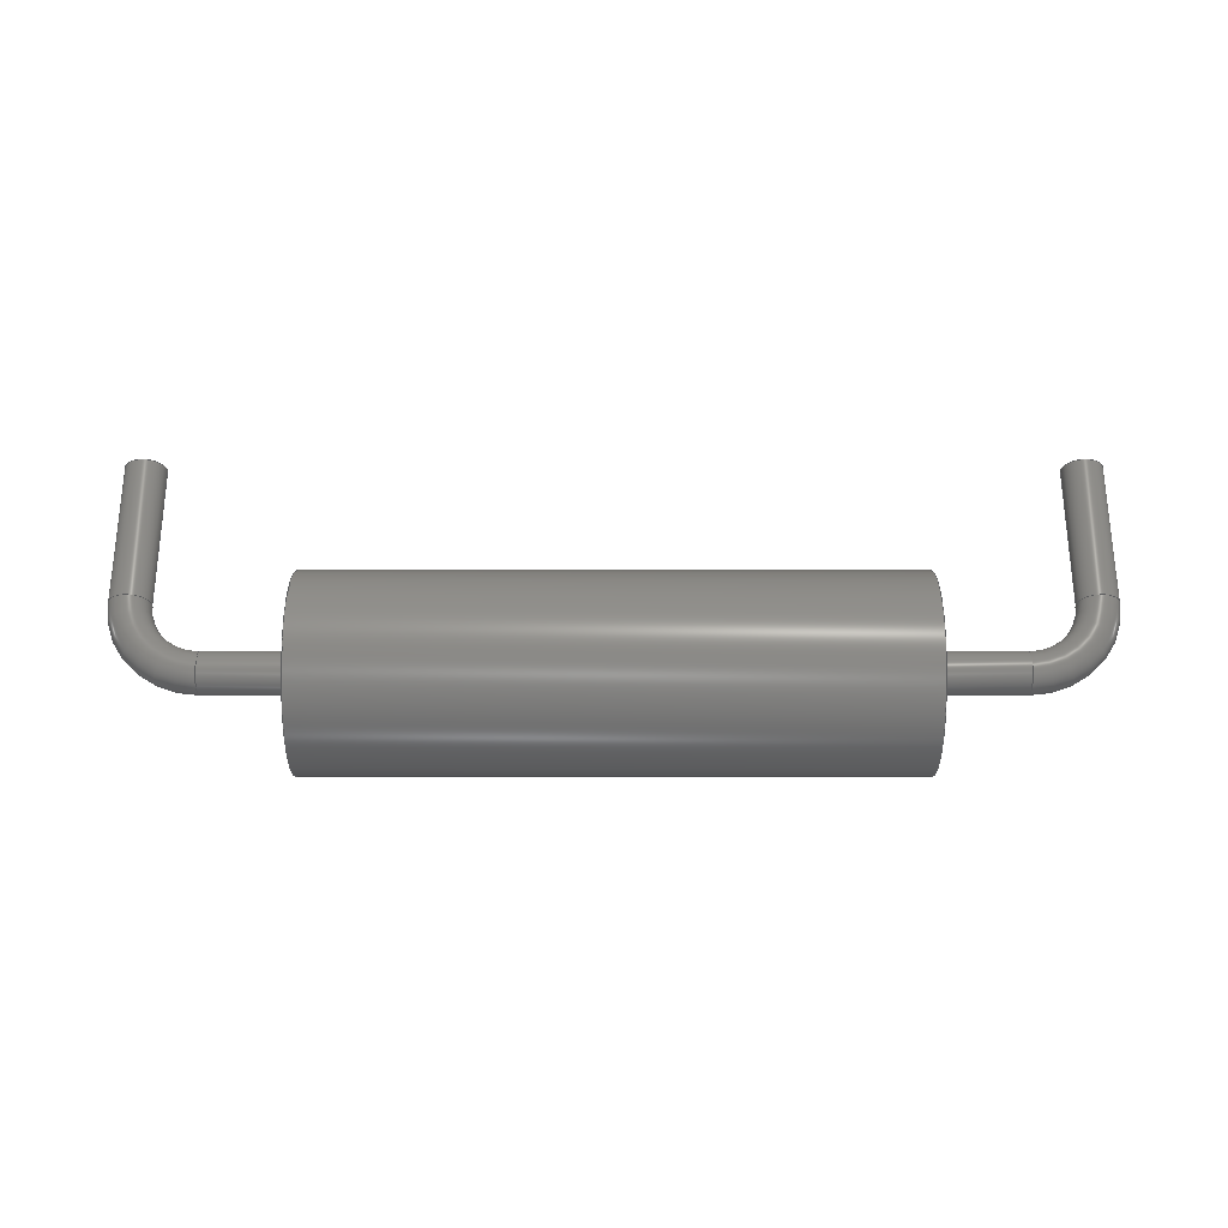
<metadata>
{"format":"step","ext":"step","renderer":"f3d","projection":"perspective","resolution":1024,"background":"white","views":[{"elev":62.4,"azim":-0.0,"up":"+Y"}]}
</metadata>
<code>
ISO-10303-21;
DATA;
#1=SHAPE_DEFINITION_REPRESENTATION(#2,#3);
#2=PRODUCT_DEFINITION_SHAPE('',$,#4);
#3=SHAPE_REPRESENTATION('',(#63,#118,#307,#19),#11);
#4=PRODUCT_DEFINITION('design','example product_definition',#6,#5);
#5=PRODUCT_DEFINITION_CONTEXT('3D Mechanical Parts',#10,'design');
#6=PRODUCT_DEFINITION_FORMATION('1','first version',#8);
#7=APPLICATION_PROTOCOL_DEFINITION('international standard','automotive_design',2003,#10);
#8=PRODUCT('product','part','',(#9));
#9=PRODUCT_CONTEXT('3D Mechanical Parts',#10,'mechanical');
#10=APPLICATION_CONTEXT('Core Data for Automotive Mechanical Design Process');
#11=(GEOMETRIC_REPRESENTATION_CONTEXT(3) GLOBAL_UNCERTAINTY_ASSIGNED_CONTEXT((#12)) GLOBAL_UNIT_ASSIGNED_CONTEXT((#13,#14,#18)) REPRESENTATION_CONTEXT('ID1','3D'));
#12=UNCERTAINTY_MEASURE_WITH_UNIT(LENGTH_MEASURE(1e-05),#13,'DISTANCE_ACCURACY_VALUE','Maximum model space distance between geometric entities at asserted connectivities');
#13=(LENGTH_UNIT() NAMED_UNIT(*) SI_UNIT(.MILLI.,.METRE.));
#14=(CONVERSION_BASED_UNIT('degree',#16) NAMED_UNIT(#15) PLANE_ANGLE_UNIT());
#15=DIMENSIONAL_EXPONENTS(0,0,0,0,0,0,0);
#16=MEASURE_WITH_UNIT(PLANE_ANGLE_MEASURE(0.01745),#17);
#17=(NAMED_UNIT(*) PLANE_ANGLE_UNIT() SI_UNIT($,.RADIAN.));
#18=(NAMED_UNIT(*) SI_UNIT($,.STERADIAN.) SOLID_ANGLE_UNIT());
#19=AXIS2_PLACEMENT_3D('',#20,#21,#22);
#20=CARTESIAN_POINT('',(0,0,0));
#21=DIRECTION('',(0,0,1));
#22=DIRECTION('',(1,0,0));
#23=MECHANICAL_DESIGN_GEOMETRIC_PRESENTATION_REPRESENTATION($,(#115,#116,#117,#120,#146,#177,#195,#229,#247,#278,#296,#309,#335,#366,#384,#418,#436,#467,#485),#11);
#24=PRODUCT_CATEGORY_RELATIONSHIP('','',#25,#26);
#25=PRODUCT_CATEGORY('part','');
#26=PRODUCT_RELATED_PRODUCT_CATEGORY('','',(#8));
#27=PRESENTATION_STYLE_ASSIGNMENT((#28,#33));
#28=SURFACE_STYLE_USAGE(.BOTH.,#29);
#29=SURFACE_SIDE_STYLE('',(#30));
#30=SURFACE_STYLE_FILL_AREA(#31);
#31=FILL_AREA_STYLE('',(#32));
#32=FILL_AREA_STYLE_COLOUR('',#34);
#33=CURVE_STYLE('',#35,POSITIVE_LENGTH_MEASURE(0.1),#34);
#34=COLOUR_RGB('Aluminum',0.725,0.725,0.725);
#35=DRAUGHTING_PRE_DEFINED_CURVE_FONT('continuous');
#36=PRESENTATION_STYLE_ASSIGNMENT((#37,#42));
#37=SURFACE_STYLE_USAGE(.BOTH.,#38);
#38=SURFACE_SIDE_STYLE('',(#39));
#39=SURFACE_STYLE_FILL_AREA(#40);
#40=FILL_AREA_STYLE('',(#41));
#41=FILL_AREA_STYLE_COLOUR('',#43);
#42=CURVE_STYLE('',#44,POSITIVE_LENGTH_MEASURE(0.1),#43);
#43=COLOUR_RGB('Black',0.196,0.196,0.196);
#44=DRAUGHTING_PRE_DEFINED_CURVE_FONT('continuous');
#45=PRESENTATION_STYLE_ASSIGNMENT((#46,#51));
#46=SURFACE_STYLE_USAGE(.BOTH.,#47);
#47=SURFACE_SIDE_STYLE('',(#48));
#48=SURFACE_STYLE_FILL_AREA(#49);
#49=FILL_AREA_STYLE('',(#50));
#50=FILL_AREA_STYLE_COLOUR('',#52);
#51=CURVE_STYLE('',#53,POSITIVE_LENGTH_MEASURE(0.1),#52);
#52=COLOUR_RGB('Pin1Axial',0.98,0.706,0.176);
#53=DRAUGHTING_PRE_DEFINED_CURVE_FONT('continuous');
#54=PRESENTATION_STYLE_ASSIGNMENT((#55,#60));
#55=SURFACE_STYLE_USAGE(.BOTH.,#56);
#56=SURFACE_SIDE_STYLE('',(#57));
#57=SURFACE_STYLE_FILL_AREA(#58);
#58=FILL_AREA_STYLE('',(#59));
#59=FILL_AREA_STYLE_COLOUR('',#61);
#60=CURVE_STYLE('',#62,POSITIVE_LENGTH_MEASURE(0.1),#61);
#61=COLOUR_RGB('HeatTab',0.588,0.588,0.588);
#62=DRAUGHTING_PRE_DEFINED_CURVE_FONT('continuous');
#63=MANIFOLD_SOLID_BREP($,#64);
#64=CLOSED_SHELL('',(#65,#66,#67));
#65=ADVANCED_FACE($,(#71,#70),#88,.T.);
#66=ADVANCED_FACE($,(#72),#68,.F.);
#67=ADVANCED_FACE($,(#73),#69,.T.);
#68=PLANE($,#93);
#69=PLANE($,#94);
#70=FACE_BOUND($,#75,.T.);
#71=FACE_OUTER_BOUND($,#74,.T.);
#72=FACE_OUTER_BOUND($,#76,.T.);
#73=FACE_OUTER_BOUND($,#77,.T.);
#74=EDGE_LOOP($,(#84));
#75=EDGE_LOOP($,(#85));
#76=EDGE_LOOP($,(#86));
#77=EDGE_LOOP($,(#87));
#78=CIRCLE($,#91,1.956);
#79=CIRCLE($,#92,1.956);
#80=VERTEX_POINT('',#109);
#81=VERTEX_POINT('',#111);
#82=EDGE_CURVE($,#80,#80,#78,.T.);
#83=EDGE_CURVE($,#81,#81,#79,.T.);
#84=ORIENTED_EDGE($,*,*,#82,.F.);
#85=ORIENTED_EDGE($,*,*,#83,.F.);
#86=ORIENTED_EDGE($,*,*,#83,.T.);
#87=ORIENTED_EDGE($,*,*,#82,.T.);
#88=CYLINDRICAL_SURFACE($,#90,1.956);
#89=AXIS2_PLACEMENT_3D('placement',#107,#95,#96);
#90=AXIS2_PLACEMENT_3D($,#108,#97,#98);
#91=AXIS2_PLACEMENT_3D($,#110,#99,#100);
#92=AXIS2_PLACEMENT_3D($,#112,#101,#102);
#93=AXIS2_PLACEMENT_3D($,#113,#103,#104);
#94=AXIS2_PLACEMENT_3D($,#114,#105,#106);
#95=DIRECTION('axis',(0,1,0));
#96=DIRECTION('refdir',(0,0,1));
#97=DIRECTION('',(-1,0,0));
#98=DIRECTION('',(0,0,1));
#99=DIRECTION('',(-1,0,0));
#100=DIRECTION('',(0,0,1));
#101=DIRECTION('',(1,0,0));
#102=DIRECTION('',(0,0,1));
#103=DIRECTION('',(-1,0,0));
#104=DIRECTION('',(0,1,0));
#105=DIRECTION('',(-1,0,0));
#106=DIRECTION('',(0,1,0));
#107=CARTESIAN_POINT('',(0,0,0));
#108=CARTESIAN_POINT('',(15.31,0,1.956));
#109=CARTESIAN_POINT('',(3.326,0,0));
#110=CARTESIAN_POINT('',(3.326,0,1.956));
#111=CARTESIAN_POINT('',(15.31,0,0));
#112=CARTESIAN_POINT('',(15.31,0,1.956));
#113=CARTESIAN_POINT('',(15.31,0,1.956));
#114=CARTESIAN_POINT('',(3.326,0,1.956));
#115=STYLED_ITEM('color',(#36),#65);
#116=STYLED_ITEM('color',(#36),#66);
#117=STYLED_ITEM('color',(#36),#67);
#118=MANIFOLD_SOLID_BREP($,#119);
#119=CLOSED_SHELL('',(#121,#147,#178,#196,#230,#248,#279,#297));
#120=STYLED_ITEM('color',(#27),#121);
#121=ADVANCED_FACE($,(#127),#122,.T.);
#122=PLANE($,#123);
#123=AXIS2_PLACEMENT_3D($,#124,#125,#126);
#124=CARTESIAN_POINT('',(3.326,0,1.956));
#125=DIRECTION('',(1,0,0));
#126=DIRECTION('',(0,1,0));
#127=FACE_OUTER_BOUND($,#128,.T.);
#128=EDGE_LOOP($,(#139, #145));
#129=CARTESIAN_POINT('',(3.326,0,2.375));
#130=VERTEX_POINT('',#129);
#131=CARTESIAN_POINT('',(3.326,0,1.537));
#132=VERTEX_POINT('',#131);
#133=EDGE_CURVE($,#130,#132,#134,.T.);
#134=CIRCLE($,#136,0.4191);
#135=CARTESIAN_POINT('',(3.326,0,1.956));
#136=AXIS2_PLACEMENT_3D($,#135,#137,#138);
#137=DIRECTION('',(-1,0,0));
#138=DIRECTION('',(0,0,1));
#139=ORIENTED_EDGE('',*,*,#133,.F.);
#140=EDGE_CURVE($,#132,#130,#141,.T.);
#141=CIRCLE($,#142,0.4191);
#142=AXIS2_PLACEMENT_3D($,#135,#143,#144);
#143=DIRECTION('',(-1,0,0));
#144=DIRECTION('',(0,0,1));
#145=ORIENTED_EDGE('',*,*,#140,.F.);
#146=STYLED_ITEM('color',(#27),#147);
#147=ADVANCED_FACE($,(#153),#148,.T.);
#148=CYLINDRICAL_SURFACE($,#149,0.4191);
#149=AXIS2_PLACEMENT_3D($,#150,#151,#152);
#150=CARTESIAN_POINT('',(1.467,0,1.956));
#151=DIRECTION('',(1,0,0));
#152=DIRECTION('',(0,-1,0));
#153=FACE_OUTER_BOUND($,#154,.T.);
#154=EDGE_LOOP($,(#161, #170, #175, #176));
#155=CARTESIAN_POINT('',(1.467,0,1.537));
#156=VERTEX_POINT('',#155);
#157=EDGE_CURVE('',#156,#132,#158,.T.);
#158=LINE('',#155,#159);
#159=VECTOR('',#160,1.859);
#160=DIRECTION('',(1,0,0));
#161=ORIENTED_EDGE('',*,*,#157,.F.);
#162=CARTESIAN_POINT('',(1.467,0,2.375));
#163=VERTEX_POINT('',#162);
#164=EDGE_CURVE($,#163,#156,#165,.T.);
#165=CIRCLE($,#167,0.4191);
#166=CARTESIAN_POINT('',(1.467,0,1.956));
#167=AXIS2_PLACEMENT_3D($,#166,#168,#169);
#168=DIRECTION('',(-1,0,0));
#169=DIRECTION('',(0,0,1));
#170=ORIENTED_EDGE('',*,*,#164,.F.);
#171=EDGE_CURVE('',#130,#163,#172,.T.);
#172=LINE('',#129,#173);
#173=VECTOR('',#174,1.859);
#174=DIRECTION('',(-1,0,0));
#175=ORIENTED_EDGE('',*,*,#171,.F.);
#176=ORIENTED_EDGE('',*,*,#133,.T.);
#177=STYLED_ITEM('color',(#27),#178);
#178=ADVANCED_FACE($,(#184),#179,.T.);
#179=CYLINDRICAL_SURFACE($,#180,0.4191);
#180=AXIS2_PLACEMENT_3D($,#181,#182,#183);
#181=CARTESIAN_POINT('',(1.467,0,1.956));
#182=DIRECTION('',(1,0,0));
#183=DIRECTION('',(0,-1,0));
#184=FACE_OUTER_BOUND($,#185,.T.);
#185=EDGE_LOOP($,(#186, #187, #188, #194));
#186=ORIENTED_EDGE('',*,*,#157,.T.);
#187=ORIENTED_EDGE('',*,*,#140,.T.);
#188=ORIENTED_EDGE('',*,*,#171,.T.);
#189=EDGE_CURVE($,#156,#163,#190,.T.);
#190=CIRCLE($,#191,0.4191);
#191=AXIS2_PLACEMENT_3D($,#166,#192,#193);
#192=DIRECTION('',(-1,0,0));
#193=DIRECTION('',(0,0,-1));
#194=ORIENTED_EDGE('',*,*,#189,.F.);
#195=STYLED_ITEM('color',(#27),#196);
#196 = ADVANCED_FACE ( '', ( #202 ), #197, .T. ) ;
#197 = TOROIDAL_SURFACE ( '', #198, 1.467, 0.4191 ) ;
#198 = AXIS2_PLACEMENT_3D ( '', #199, #200, #201 ) ;
#199 = CARTESIAN_POINT ( '',  ( 1.467,0,0.489 ) ) ;
#200 = DIRECTION ( '',  ( 0,1,0 ) ) ;
#201 = DIRECTION ( '',  ( 0, 0, -1 ) ) ;
#202 = FACE_OUTER_BOUND ( '', #203, .T. ) ;
#203 = EDGE_LOOP ( '', ( #204, #213, #222, #228 ) ) ;
#204=ORIENTED_EDGE('',*,*,#164,.T.);
#205=CARTESIAN_POINT('',(0.419,0,0.489));
#206=VERTEX_POINT('',#205);
#207=EDGE_CURVE($,#206,#156,#208,.T.);
#208=CIRCLE($,#210,1.048);
#209=CARTESIAN_POINT('',(1.467,0,0.489));
#210=AXIS2_PLACEMENT_3D($,#209,#211,#212);
#211=DIRECTION('',(0,1,0));
#212=DIRECTION('',(-1,0,0));
#213=ORIENTED_EDGE('',*,*,#207,.F.);
#214=CARTESIAN_POINT('',(-0.419,0,0.489));
#215=VERTEX_POINT('',#214);
#216=EDGE_CURVE($,#215,#206,#217,.T.);
#217=CIRCLE($,#219,0.4191);
#218=CARTESIAN_POINT('',(0,0,0.489));
#219=AXIS2_PLACEMENT_3D($,#218,#220,#221);
#220=DIRECTION('',(0,0,-1));
#221=DIRECTION('',(1,0,0));
#222=ORIENTED_EDGE('',*,*,#216,.F.);
#223=EDGE_CURVE($,#163,#215,#224,.T.);
#224=CIRCLE($,#225,1.886);
#225=AXIS2_PLACEMENT_3D($,#209,#226,#227);
#226=DIRECTION('',(0,-1,0));
#227=DIRECTION('',(-1,0,0));
#228=ORIENTED_EDGE('',*,*,#223,.F.);
#229=STYLED_ITEM('color',(#27),#230);
#230 = ADVANCED_FACE ( '', ( #236 ), #231, .T. ) ;
#231 = TOROIDAL_SURFACE ( '', #232, 1.467, 0.4191 ) ;
#232 = AXIS2_PLACEMENT_3D ( '', #233, #234, #235 ) ;
#233 = CARTESIAN_POINT ( '',  ( 1.467,0,0.489 ) ) ;
#234 = DIRECTION ( '',  ( 0,-1,0 ) ) ;
#235 = DIRECTION ( '',  ( 0, 0, 1 ) ) ;
#236 = FACE_OUTER_BOUND ( '', #237, .T. ) ;
#237 = EDGE_LOOP ( '', ( #243, #244, #245, #246 ) ) ;
#238=EDGE_CURVE($,#206,#215,#239,.T.);
#239=CIRCLE($,#240,0.4191);
#240=AXIS2_PLACEMENT_3D($,#218,#241,#242);
#241=DIRECTION('',(0,0,-1));
#242=DIRECTION('',(1,0,0));
#243=ORIENTED_EDGE('',*,*,#238,.F.);
#244=ORIENTED_EDGE('',*,*,#207,.T.);
#245=ORIENTED_EDGE('',*,*,#189,.T.);
#246=ORIENTED_EDGE('',*,*,#223,.T.);
#247=STYLED_ITEM('color',(#27),#248);
#248=ADVANCED_FACE($,(#254),#249,.T.);
#249=CYLINDRICAL_SURFACE($,#250,0.4191);
#250=AXIS2_PLACEMENT_3D($,#251,#252,#253);
#251=CARTESIAN_POINT('',(0,0,-2.54));
#252=DIRECTION('',(0,0,1));
#253=DIRECTION('',(0,-1,0));
#254=FACE_OUTER_BOUND($,#255,.T.);
#255=EDGE_LOOP($,(#262, #271, #276, #277));
#256=CARTESIAN_POINT('',(0.419,0,-2.54));
#257=VERTEX_POINT('',#256);
#258=EDGE_CURVE('',#257,#206,#259,.T.);
#259=LINE('',#256,#260);
#260=VECTOR('',#261,3.029);
#261=DIRECTION('',(0,0,1));
#262=ORIENTED_EDGE('',*,*,#258,.F.);
#263=CARTESIAN_POINT('',(-0.419,0,-2.54));
#264=VERTEX_POINT('',#263);
#265=EDGE_CURVE($,#264,#257,#266,.T.);
#266=CIRCLE($,#268,0.4191);
#267=CARTESIAN_POINT('',(0,0,-2.54));
#268=AXIS2_PLACEMENT_3D($,#267,#269,#270);
#269=DIRECTION('',(0,0,-1));
#270=DIRECTION('',(-1,0,0));
#271=ORIENTED_EDGE('',*,*,#265,.F.);
#272=EDGE_CURVE('',#215,#264,#273,.T.);
#273=LINE('',#214,#274);
#274=VECTOR('',#275,3.029);
#275=DIRECTION('',(0,0,-1));
#276=ORIENTED_EDGE('',*,*,#272,.F.);
#277=ORIENTED_EDGE('',*,*,#216,.T.);
#278=STYLED_ITEM('color',(#27),#279);
#279=ADVANCED_FACE($,(#285),#280,.T.);
#280=CYLINDRICAL_SURFACE($,#281,0.4191);
#281=AXIS2_PLACEMENT_3D($,#282,#283,#284);
#282=CARTESIAN_POINT('',(0,0,-2.54));
#283=DIRECTION('',(0,0,1));
#284=DIRECTION('',(0,-1,0));
#285=FACE_OUTER_BOUND($,#286,.T.);
#286=EDGE_LOOP($,(#287, #293, #294, #295));
#287=ORIENTED_EDGE('',*,*,#272,.T.);
#288=EDGE_CURVE($,#257,#264,#289,.T.);
#289=CIRCLE($,#290,0.4191);
#290=AXIS2_PLACEMENT_3D($,#267,#291,#292);
#291=DIRECTION('',(0,0,-1));
#292=DIRECTION('',(-1,0,0));
#293=ORIENTED_EDGE('',*,*,#288,.F.);
#294=ORIENTED_EDGE('',*,*,#258,.T.);
#295=ORIENTED_EDGE('',*,*,#238,.T.);
#296=STYLED_ITEM('color',(#27),#297);
#297=ADVANCED_FACE($,(#303),#298,.T.);
#298=PLANE($,#299);
#299=AXIS2_PLACEMENT_3D($,#300,#301,#302);
#300=CARTESIAN_POINT('',(0,0,-2.54));
#301=DIRECTION('',(0,0,-1));
#302=DIRECTION('',(0,1,0));
#303=FACE_OUTER_BOUND($,#304,.T.);
#304=EDGE_LOOP($,(#305, #306));
#305=ORIENTED_EDGE('',*,*,#265,.T.);
#306=ORIENTED_EDGE('',*,*,#288,.T.);
#307=MANIFOLD_SOLID_BREP($,#308);
#308=CLOSED_SHELL('',(#310,#336,#367,#385,#419,#437,#468,#486));
#309=STYLED_ITEM('color',(#27),#310);
#310=ADVANCED_FACE($,(#316),#311,.T.);
#311=PLANE($,#312);
#312=AXIS2_PLACEMENT_3D($,#313,#314,#315);
#313=CARTESIAN_POINT('',(15.31,0,1.956));
#314=DIRECTION('',(-1,0,0));
#315=DIRECTION('',(0,1,0));
#316=FACE_OUTER_BOUND($,#317,.T.);
#317=EDGE_LOOP($,(#328, #334));
#318=CARTESIAN_POINT('',(15.31,0,2.375));
#319=VERTEX_POINT('',#318);
#320=CARTESIAN_POINT('',(15.31,0,1.537));
#321=VERTEX_POINT('',#320);
#322=EDGE_CURVE($,#319,#321,#323,.T.);
#323=CIRCLE($,#325,0.4191);
#324=CARTESIAN_POINT('',(15.31,0,1.956));
#325=AXIS2_PLACEMENT_3D($,#324,#326,#327);
#326=DIRECTION('',(1,0,0));
#327=DIRECTION('',(0,0,1));
#328=ORIENTED_EDGE('',*,*,#322,.F.);
#329=EDGE_CURVE($,#321,#319,#330,.T.);
#330=CIRCLE($,#331,0.4191);
#331=AXIS2_PLACEMENT_3D($,#324,#332,#333);
#332=DIRECTION('',(1,0,0));
#333=DIRECTION('',(0,0,1));
#334=ORIENTED_EDGE('',*,*,#329,.F.);
#335=STYLED_ITEM('color',(#27),#336);
#336=ADVANCED_FACE($,(#342),#337,.T.);
#337=CYLINDRICAL_SURFACE($,#338,0.4191);
#338=AXIS2_PLACEMENT_3D($,#339,#340,#341);
#339=CARTESIAN_POINT('',(17.17,0,1.956));
#340=DIRECTION('',(-1,0,0));
#341=DIRECTION('',(0,1,0));
#342=FACE_OUTER_BOUND($,#343,.T.);
#343=EDGE_LOOP($,(#350, #359, #364, #365));
#344=CARTESIAN_POINT('',(17.17,0,1.537));
#345=VERTEX_POINT('',#344);
#346=EDGE_CURVE('',#345,#321,#347,.T.);
#347=LINE('',#344,#348);
#348=VECTOR('',#349,1.859);
#349=DIRECTION('',(-1,0,0));
#350=ORIENTED_EDGE('',*,*,#346,.F.);
#351=CARTESIAN_POINT('',(17.17,0,2.375));
#352=VERTEX_POINT('',#351);
#353=EDGE_CURVE($,#352,#345,#354,.T.);
#354=CIRCLE($,#356,0.4191);
#355=CARTESIAN_POINT('',(17.17,0,1.956));
#356=AXIS2_PLACEMENT_3D($,#355,#357,#358);
#357=DIRECTION('',(1,0,0));
#358=DIRECTION('',(0,0,1));
#359=ORIENTED_EDGE('',*,*,#353,.F.);
#360=EDGE_CURVE('',#319,#352,#361,.T.);
#361=LINE('',#318,#362);
#362=VECTOR('',#363,1.859);
#363=DIRECTION('',(1,0,0));
#364=ORIENTED_EDGE('',*,*,#360,.F.);
#365=ORIENTED_EDGE('',*,*,#322,.T.);
#366=STYLED_ITEM('color',(#27),#367);
#367=ADVANCED_FACE($,(#373),#368,.T.);
#368=CYLINDRICAL_SURFACE($,#369,0.4191);
#369=AXIS2_PLACEMENT_3D($,#370,#371,#372);
#370=CARTESIAN_POINT('',(17.17,0,1.956));
#371=DIRECTION('',(-1,0,0));
#372=DIRECTION('',(0,1,0));
#373=FACE_OUTER_BOUND($,#374,.T.);
#374=EDGE_LOOP($,(#375, #376, #377, #383));
#375=ORIENTED_EDGE('',*,*,#346,.T.);
#376=ORIENTED_EDGE('',*,*,#329,.T.);
#377=ORIENTED_EDGE('',*,*,#360,.T.);
#378=EDGE_CURVE($,#345,#352,#379,.T.);
#379=CIRCLE($,#380,0.4191);
#380=AXIS2_PLACEMENT_3D($,#355,#381,#382);
#381=DIRECTION('',(1,0,0));
#382=DIRECTION('',(0,0,-1));
#383=ORIENTED_EDGE('',*,*,#378,.F.);
#384=STYLED_ITEM('color',(#27),#385);
#385 = ADVANCED_FACE ( '', ( #391 ), #386, .T. ) ;
#386 = TOROIDAL_SURFACE ( '', #387, 1.467, 0.4191 ) ;
#387 = AXIS2_PLACEMENT_3D ( '', #388, #389, #390 ) ;
#388 = CARTESIAN_POINT ( '',  ( 17.17,0,0.489 ) ) ;
#389 = DIRECTION ( '',  ( 0,-1,0 ) ) ;
#390 = DIRECTION ( '',  ( 0, 0, -1 ) ) ;
#391 = FACE_OUTER_BOUND ( '', #392, .T. ) ;
#392 = EDGE_LOOP ( '', ( #393, #402, #411, #417 ) ) ;
#393=ORIENTED_EDGE('',*,*,#353,.T.);
#394=CARTESIAN_POINT('',(18.22,0,0.489));
#395=VERTEX_POINT('',#394);
#396=EDGE_CURVE($,#395,#345,#397,.T.);
#397=CIRCLE($,#399,1.048);
#398=CARTESIAN_POINT('',(17.17,0,0.489));
#399=AXIS2_PLACEMENT_3D($,#398,#400,#401);
#400=DIRECTION('',(0,-1,0));
#401=DIRECTION('',(1,0,0));
#402=ORIENTED_EDGE('',*,*,#396,.F.);
#403=CARTESIAN_POINT('',(19.06,0,0.489));
#404=VERTEX_POINT('',#403);
#405=EDGE_CURVE($,#404,#395,#406,.T.);
#406=CIRCLE($,#408,0.4191);
#407=CARTESIAN_POINT('',(18.64,0,0.489));
#408=AXIS2_PLACEMENT_3D($,#407,#409,#410);
#409=DIRECTION('',(0,0,-1));
#410=DIRECTION('',(-1,0,0));
#411=ORIENTED_EDGE('',*,*,#405,.F.);
#412=EDGE_CURVE($,#352,#404,#413,.T.);
#413=CIRCLE($,#414,1.886);
#414=AXIS2_PLACEMENT_3D($,#398,#415,#416);
#415=DIRECTION('',(0,1,0));
#416=DIRECTION('',(1,0,0));
#417=ORIENTED_EDGE('',*,*,#412,.F.);
#418=STYLED_ITEM('color',(#27),#419);
#419 = ADVANCED_FACE ( '', ( #425 ), #420, .T. ) ;
#420 = TOROIDAL_SURFACE ( '', #421, 1.467, 0.4191 ) ;
#421 = AXIS2_PLACEMENT_3D ( '', #422, #423, #424 ) ;
#422 = CARTESIAN_POINT ( '',  ( 17.17,0,0.489 ) ) ;
#423 = DIRECTION ( '',  ( 0,1,0 ) ) ;
#424 = DIRECTION ( '',  ( 0, 0, 1 ) ) ;
#425 = FACE_OUTER_BOUND ( '', #426, .T. ) ;
#426 = EDGE_LOOP ( '', ( #432, #433, #434, #435 ) ) ;
#427=EDGE_CURVE($,#395,#404,#428,.T.);
#428=CIRCLE($,#429,0.4191);
#429=AXIS2_PLACEMENT_3D($,#407,#430,#431);
#430=DIRECTION('',(0,0,-1));
#431=DIRECTION('',(-1,0,0));
#432=ORIENTED_EDGE('',*,*,#427,.F.);
#433=ORIENTED_EDGE('',*,*,#396,.T.);
#434=ORIENTED_EDGE('',*,*,#378,.T.);
#435=ORIENTED_EDGE('',*,*,#412,.T.);
#436=STYLED_ITEM('color',(#27),#437);
#437=ADVANCED_FACE($,(#443),#438,.T.);
#438=CYLINDRICAL_SURFACE($,#439,0.4191);
#439=AXIS2_PLACEMENT_3D($,#440,#441,#442);
#440=CARTESIAN_POINT('',(18.64,0,-2.54));
#441=DIRECTION('',(0,0,1));
#442=DIRECTION('',(0,1,0));
#443=FACE_OUTER_BOUND($,#444,.T.);
#444=EDGE_LOOP($,(#451, #460, #465, #466));
#445=CARTESIAN_POINT('',(18.22,0,-2.54));
#446=VERTEX_POINT('',#445);
#447=EDGE_CURVE('',#446,#395,#448,.T.);
#448=LINE('',#445,#449);
#449=VECTOR('',#450,3.029);
#450=DIRECTION('',(0,0,1));
#451=ORIENTED_EDGE('',*,*,#447,.F.);
#452=CARTESIAN_POINT('',(19.06,0,-2.54));
#453=VERTEX_POINT('',#452);
#454=EDGE_CURVE($,#453,#446,#455,.T.);
#455=CIRCLE($,#457,0.4191);
#456=CARTESIAN_POINT('',(18.64,0,-2.54));
#457=AXIS2_PLACEMENT_3D($,#456,#458,#459);
#458=DIRECTION('',(0,0,-1));
#459=DIRECTION('',(1,0,0));
#460=ORIENTED_EDGE('',*,*,#454,.F.);
#461=EDGE_CURVE('',#404,#453,#462,.T.);
#462=LINE('',#403,#463);
#463=VECTOR('',#464,3.029);
#464=DIRECTION('',(0,0,-1));
#465=ORIENTED_EDGE('',*,*,#461,.F.);
#466=ORIENTED_EDGE('',*,*,#405,.T.);
#467=STYLED_ITEM('color',(#27),#468);
#468=ADVANCED_FACE($,(#474),#469,.T.);
#469=CYLINDRICAL_SURFACE($,#470,0.4191);
#470=AXIS2_PLACEMENT_3D($,#471,#472,#473);
#471=CARTESIAN_POINT('',(18.64,0,-2.54));
#472=DIRECTION('',(0,0,1));
#473=DIRECTION('',(0,1,0));
#474=FACE_OUTER_BOUND($,#475,.T.);
#475=EDGE_LOOP($,(#476, #482, #483, #484));
#476=ORIENTED_EDGE('',*,*,#461,.T.);
#477=EDGE_CURVE($,#446,#453,#478,.T.);
#478=CIRCLE($,#479,0.4191);
#479=AXIS2_PLACEMENT_3D($,#456,#480,#481);
#480=DIRECTION('',(0,0,-1));
#481=DIRECTION('',(1,0,0));
#482=ORIENTED_EDGE('',*,*,#477,.F.);
#483=ORIENTED_EDGE('',*,*,#447,.T.);
#484=ORIENTED_EDGE('',*,*,#427,.T.);
#485=STYLED_ITEM('color',(#27),#486);
#486=ADVANCED_FACE($,(#492),#487,.T.);
#487=PLANE($,#488);
#488=AXIS2_PLACEMENT_3D($,#489,#490,#491);
#489=CARTESIAN_POINT('',(18.64,0,-2.54));
#490=DIRECTION('',(0,0,-1));
#491=DIRECTION('',(0,1,0));
#492=FACE_OUTER_BOUND($,#493,.T.);
#493=EDGE_LOOP($,(#494, #495));
#494=ORIENTED_EDGE('',*,*,#454,.T.);
#495=ORIENTED_EDGE('',*,*,#477,.T.);
ENDSEC;
END-ISO-10303-21;

</code>
